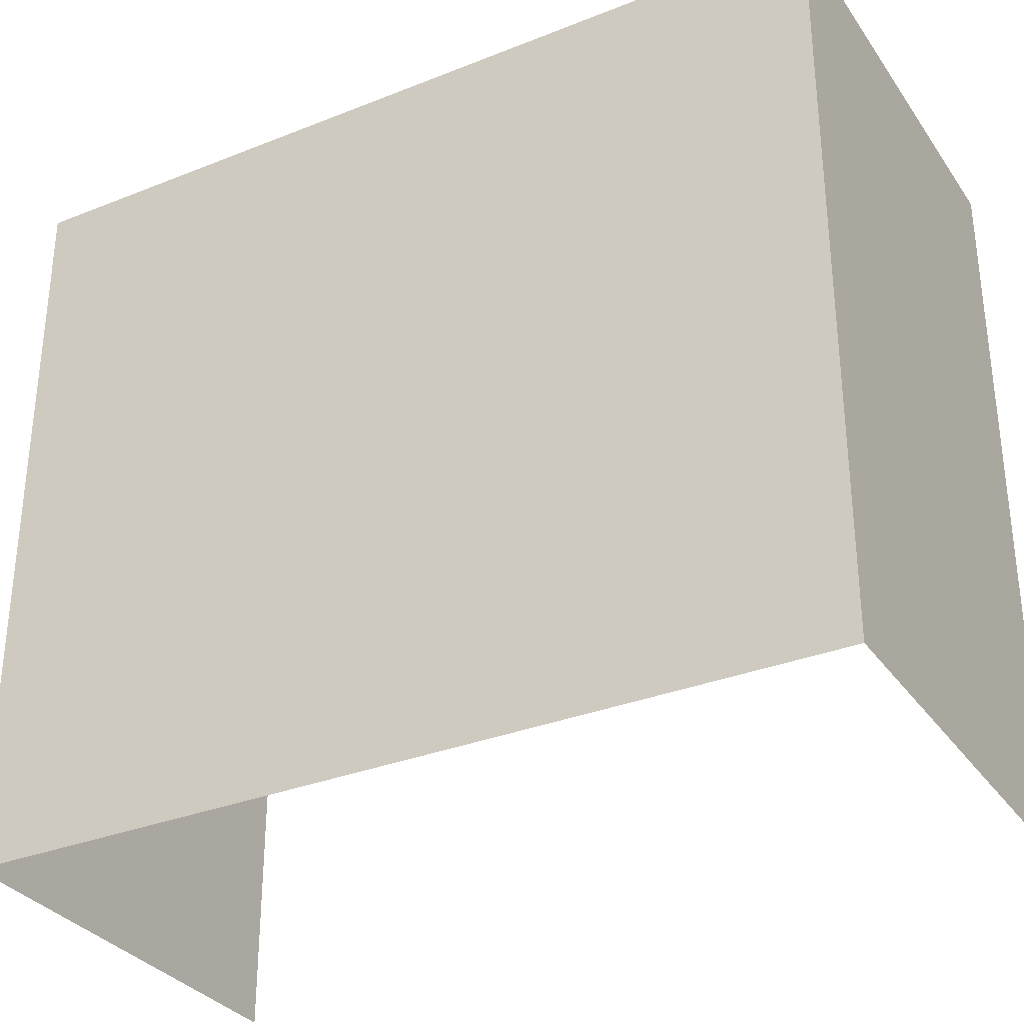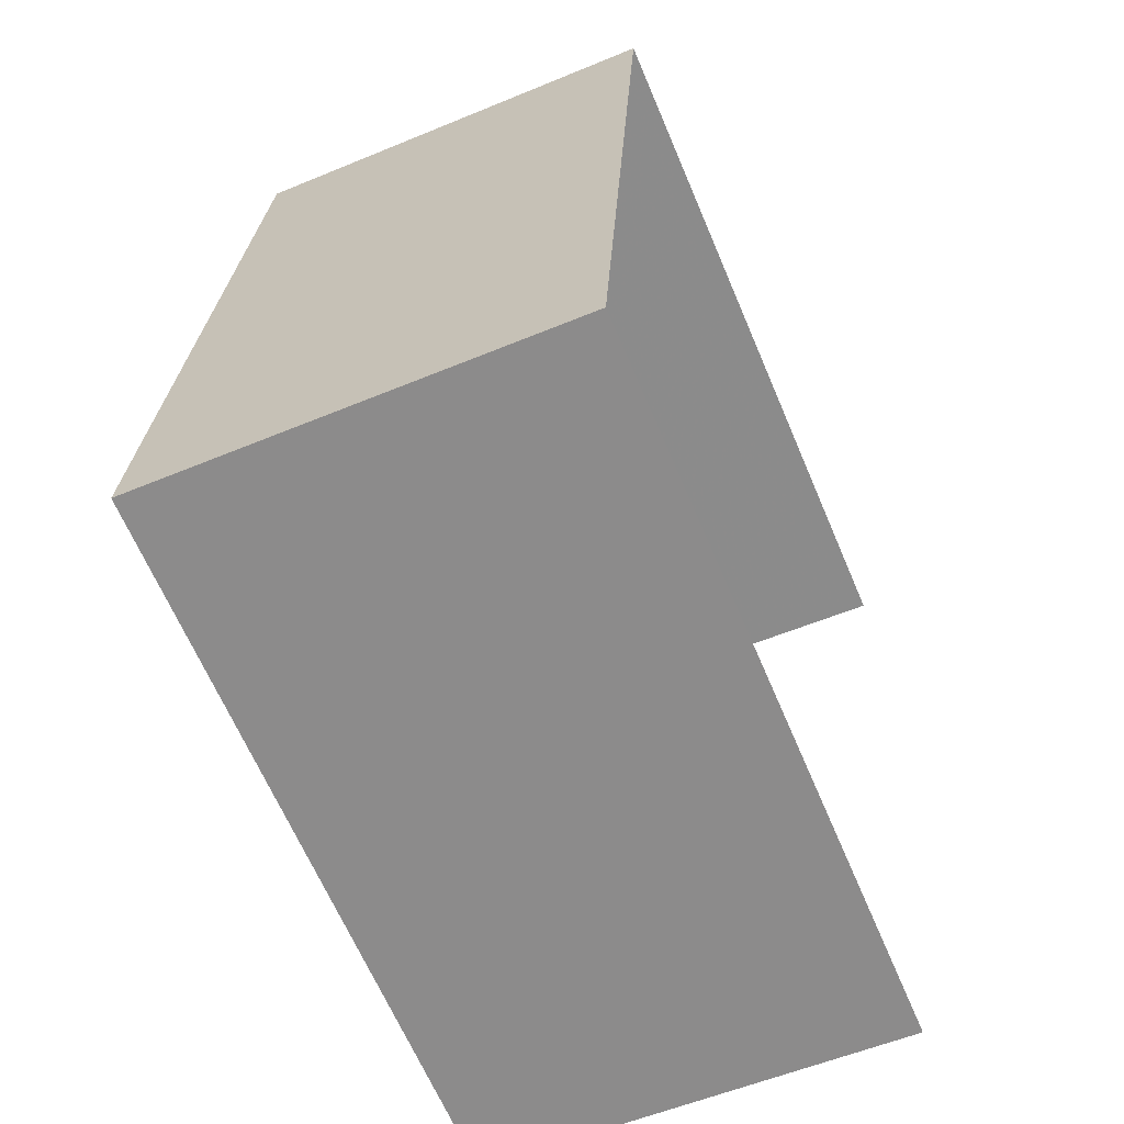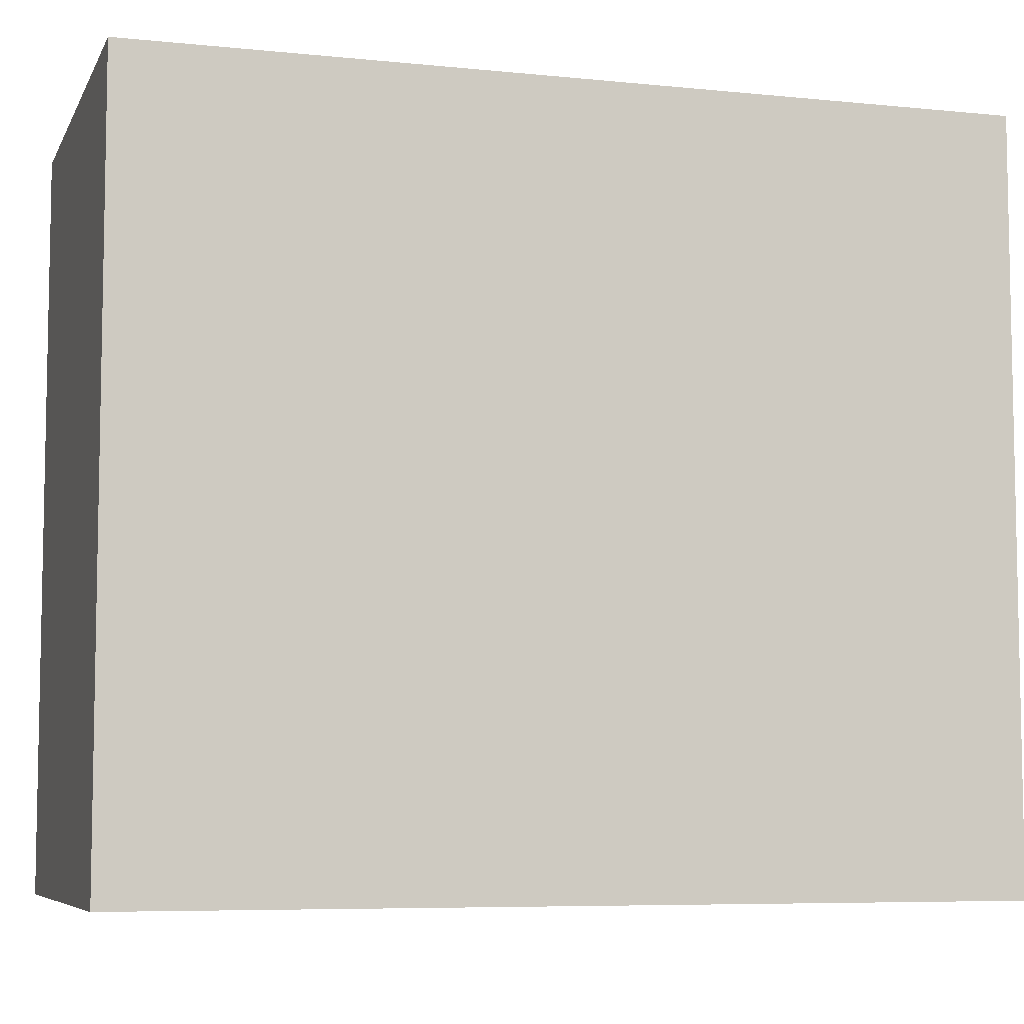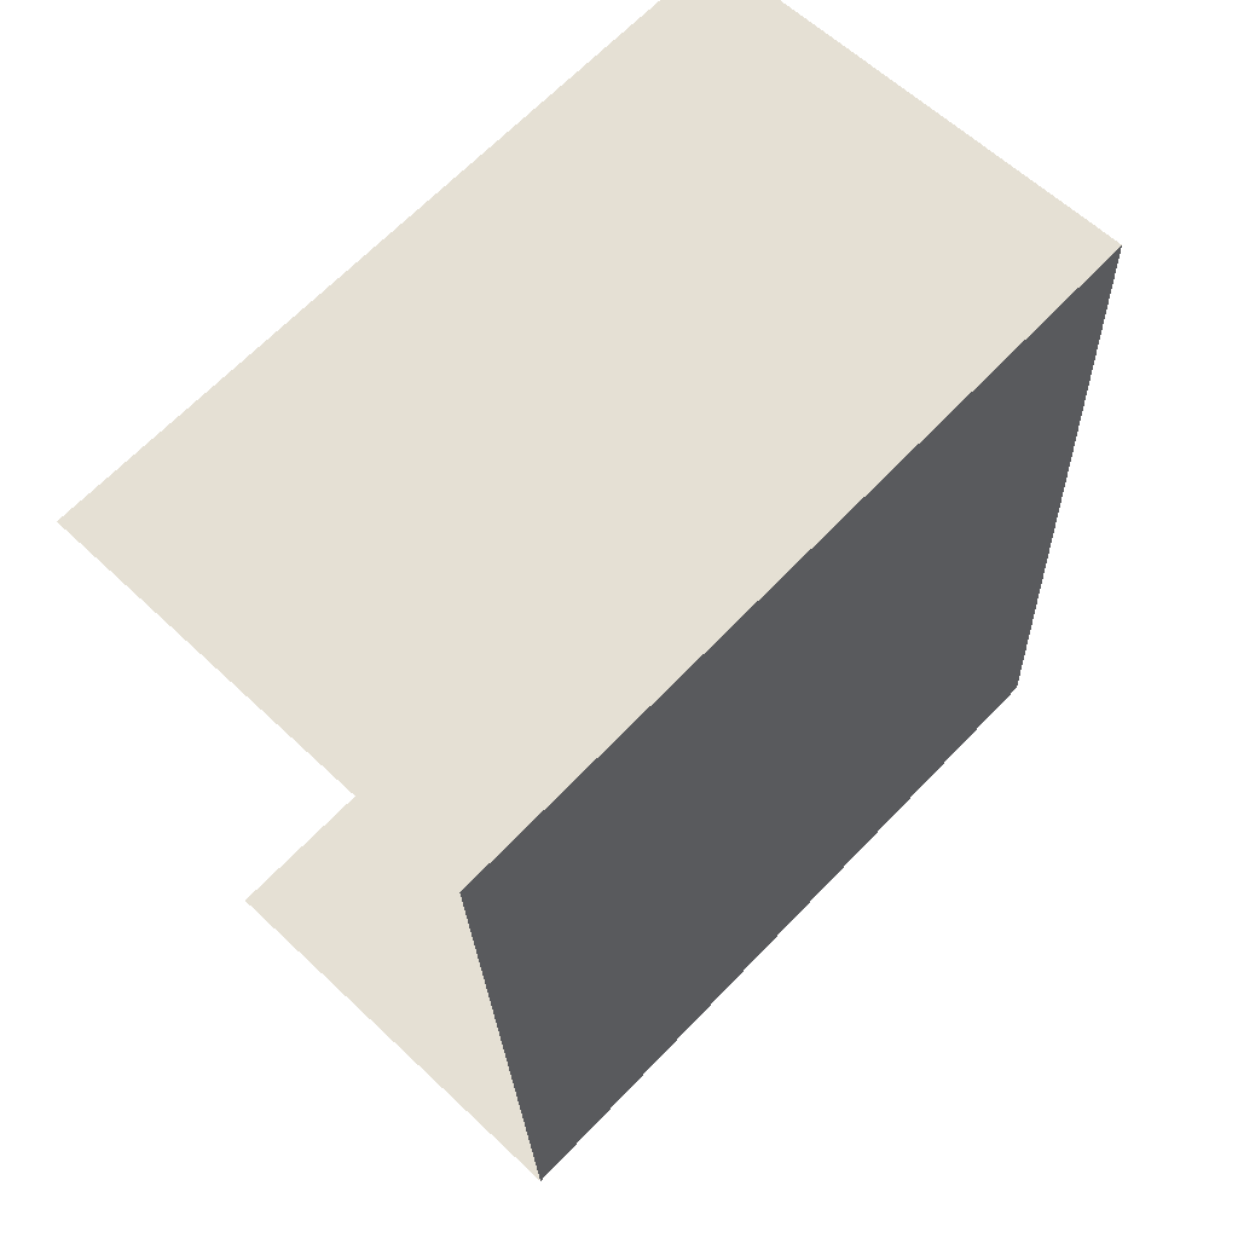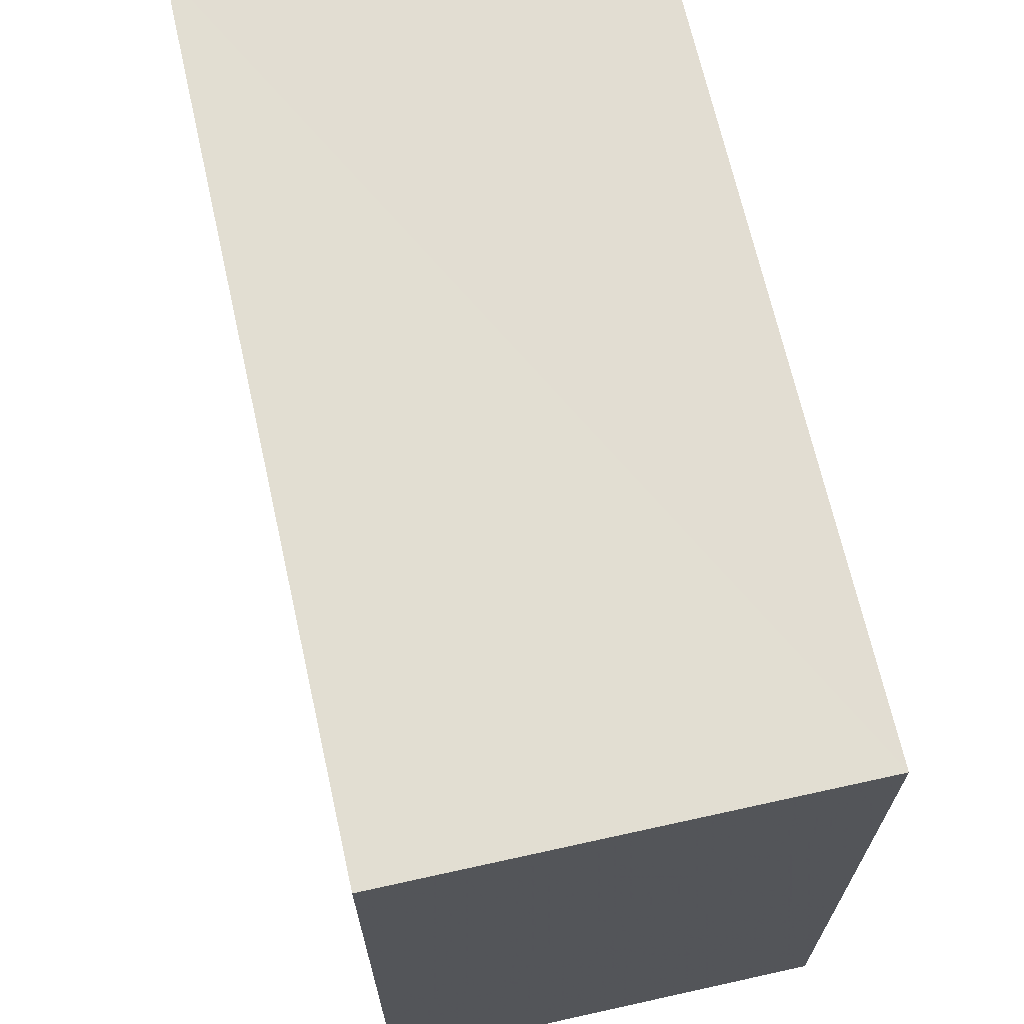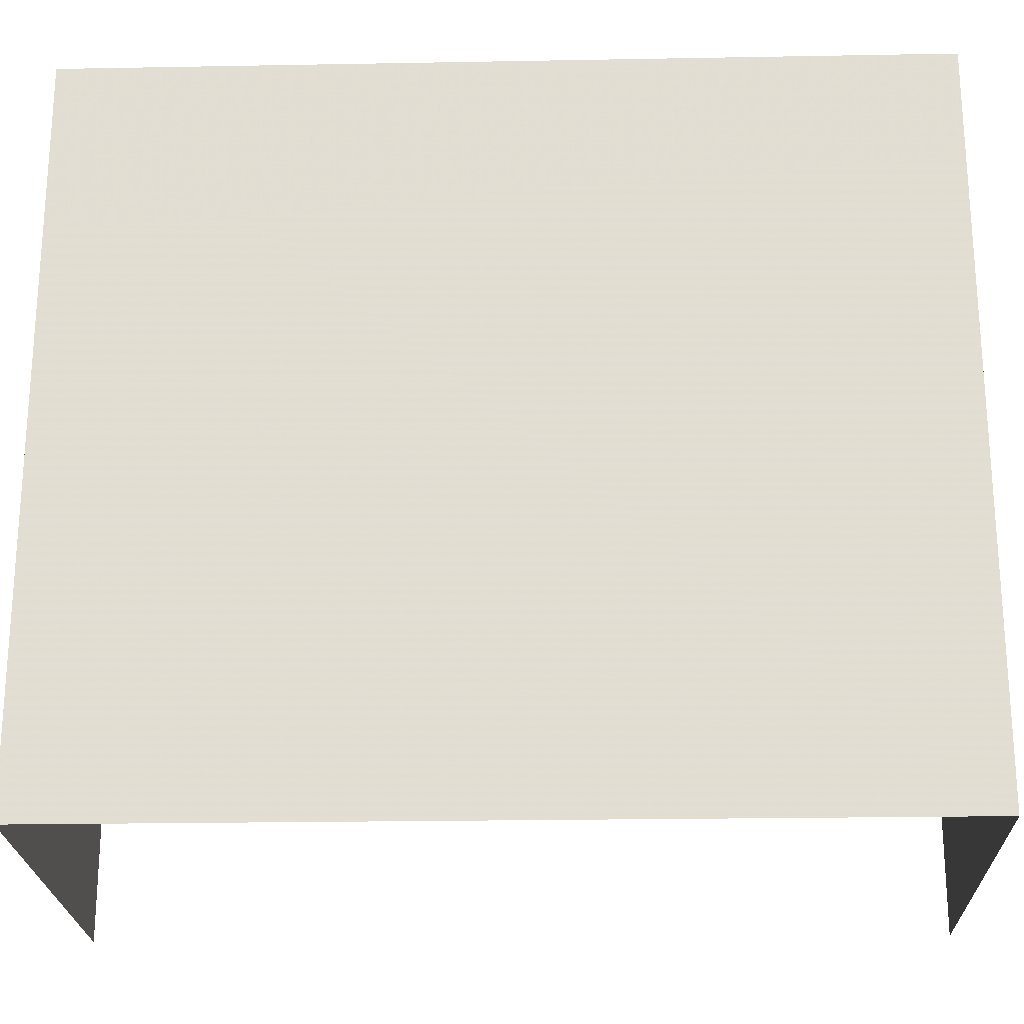
<metadata>
{"format":"obj","ext":"obj","renderer":"f3d","projection":"perspective","resolution":1024,"background":"white","views":[{"elev":-32.2,"azim":-64.1,"up":"+Z"},{"elev":-65.6,"azim":23.0,"up":"+Y"},{"elev":-6.8,"azim":-109.8,"up":"+Z"},{"elev":66.3,"azim":-136.4,"up":"+Y"},{"elev":68.1,"azim":164.2,"up":"+Z"},{"elev":-22.6,"azim":-91.4,"up":"+Z"}]}
</metadata>
<code>
v -3.737e+05 -1.044e+05 24.93
v -3.737e+05 -1.044e+05 24.93
v -3.737e+05 -1.043e+05 24.93
v -3.737e+05 -1.043e+05 24.93
v -3.737e+05 -1.044e+05 35.26
v -3.737e+05 -1.043e+05 35.26
v -3.737e+05 -1.043e+05 35.26
v -3.737e+05 -1.044e+05 35.26
f 1 2 3
f 4 1 3
f 5 1 4
f 6 5 4
f 5 6 7
f 8 5 7
f 7 4 3
f 7 6 4
f 7 3 2
f 8 7 2
f 8 2 1
f 5 8 1

</code>
